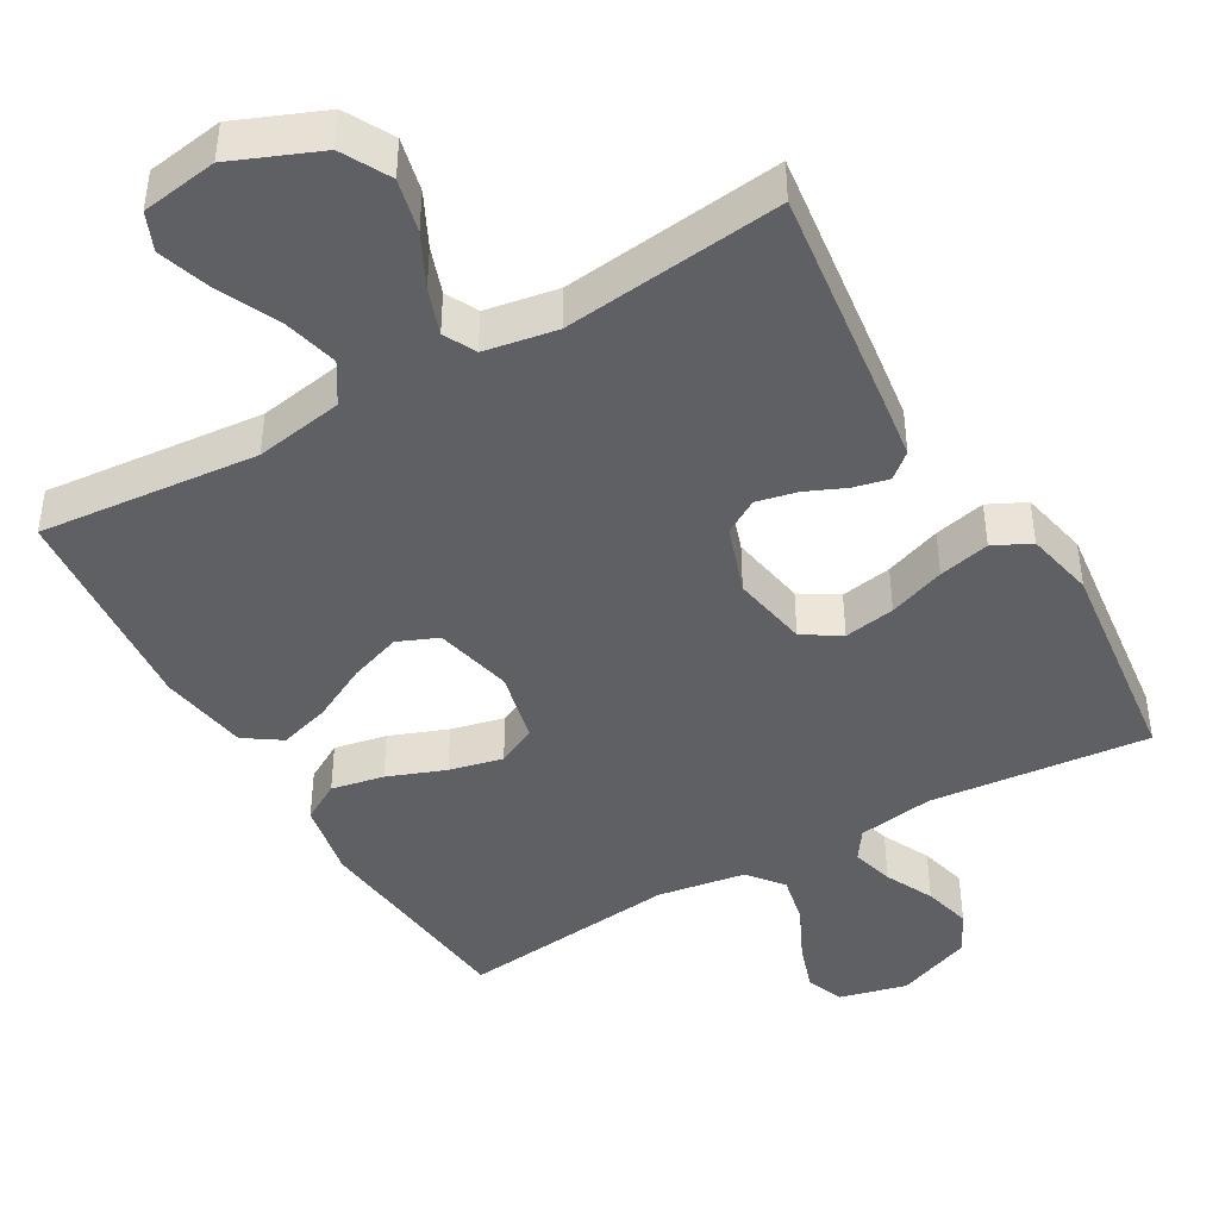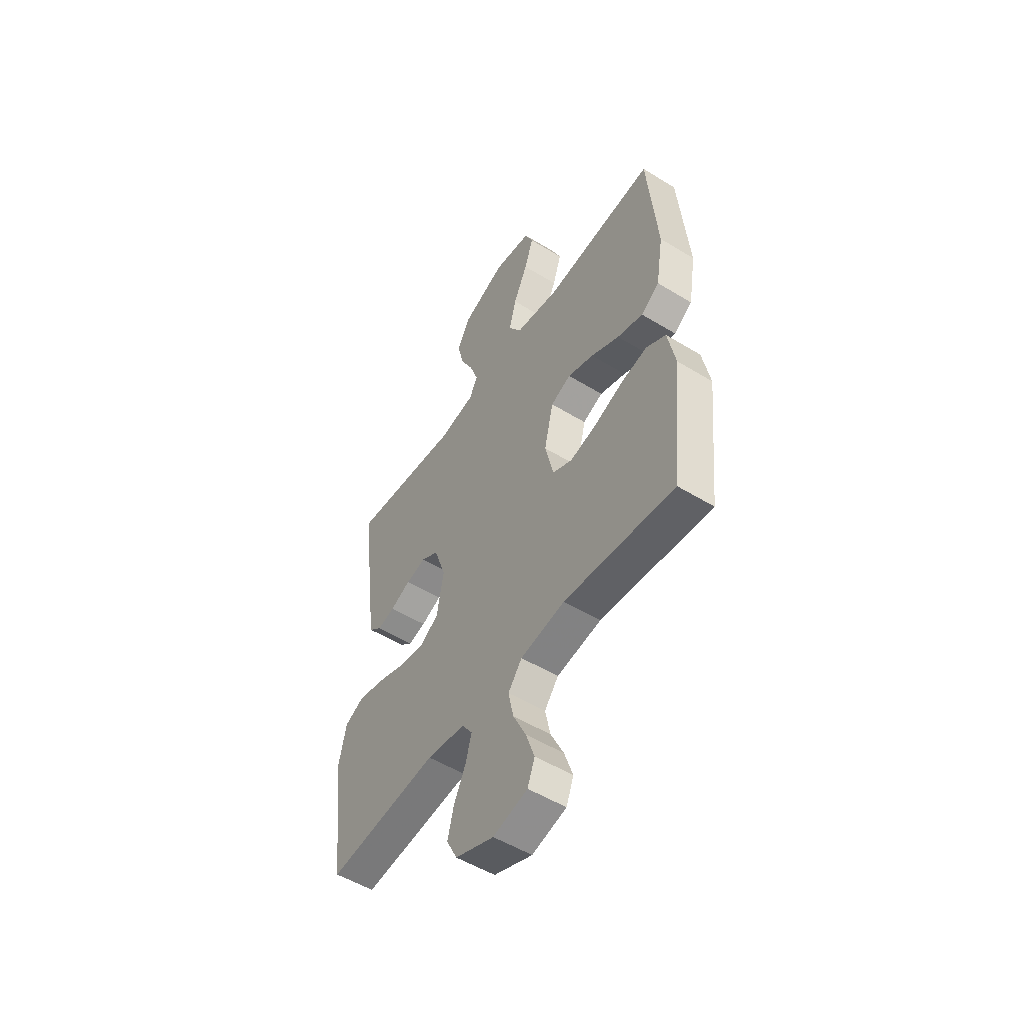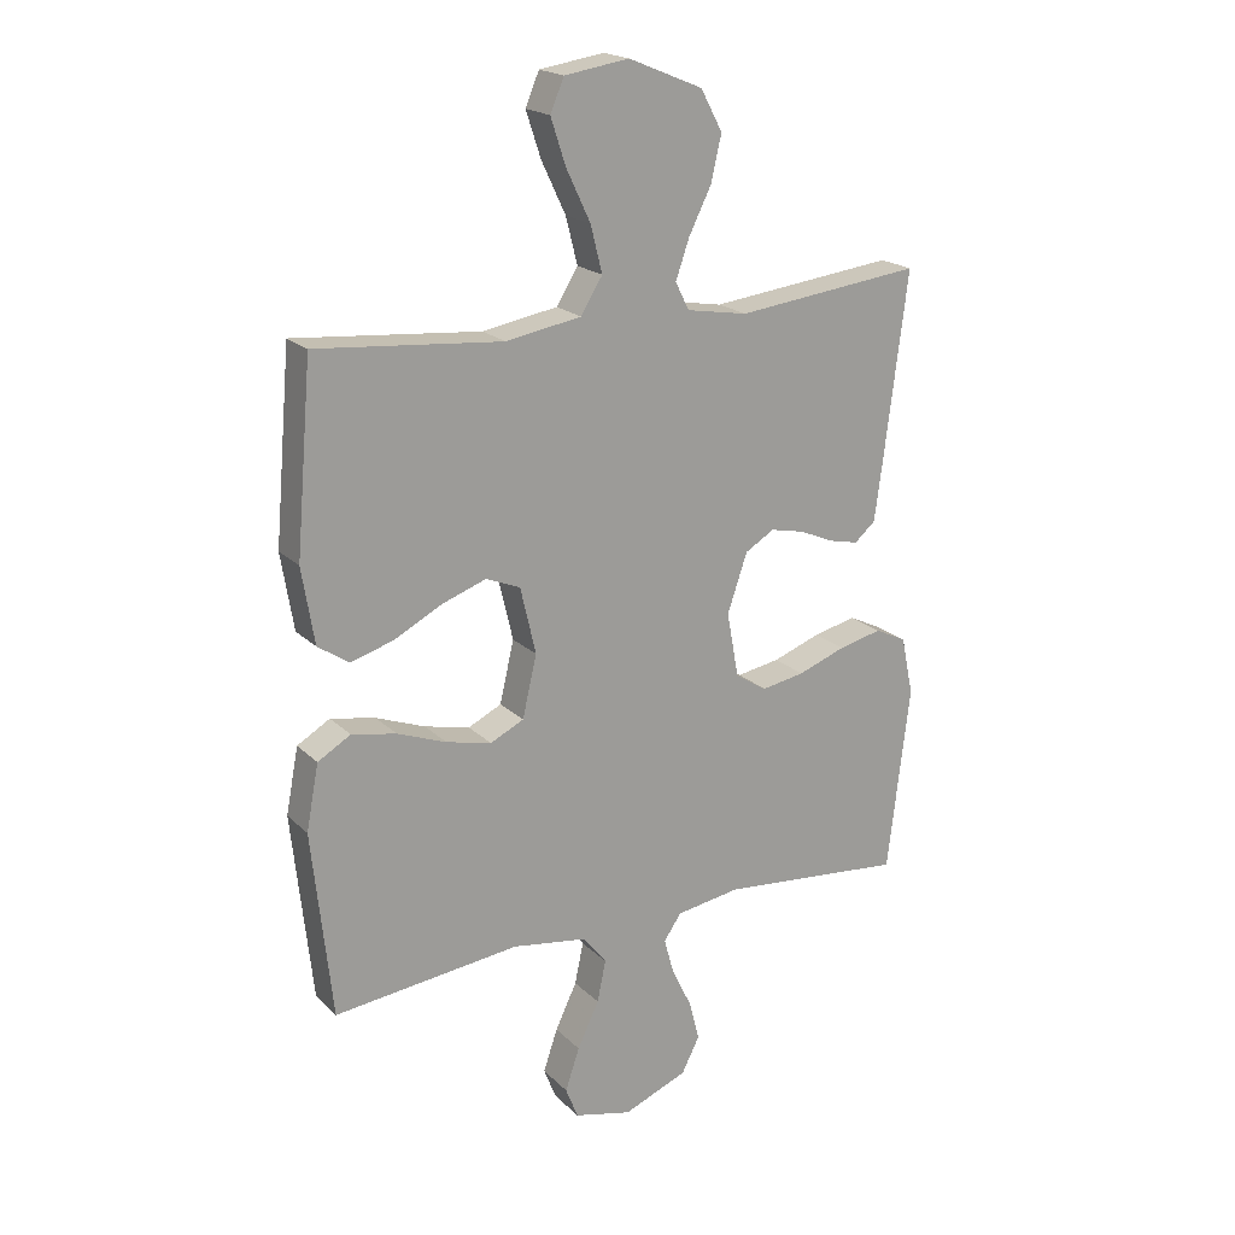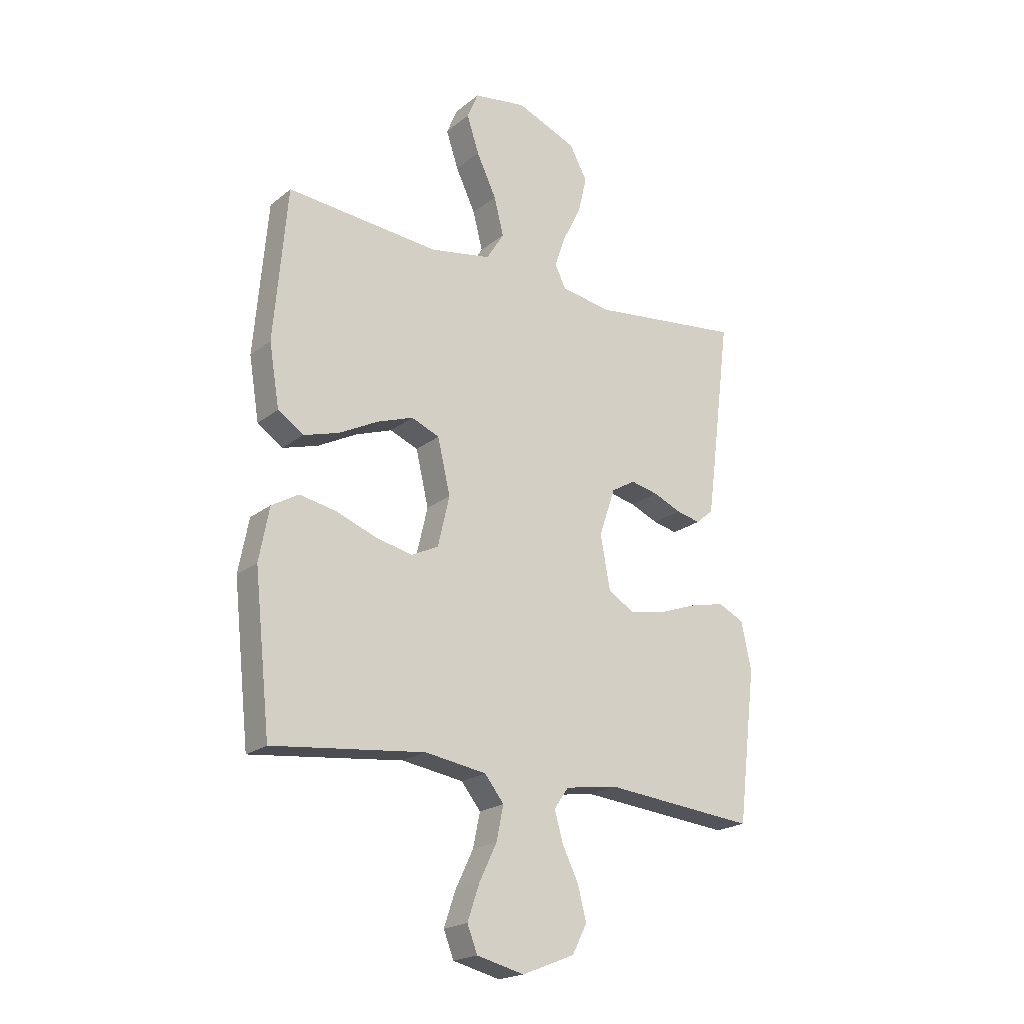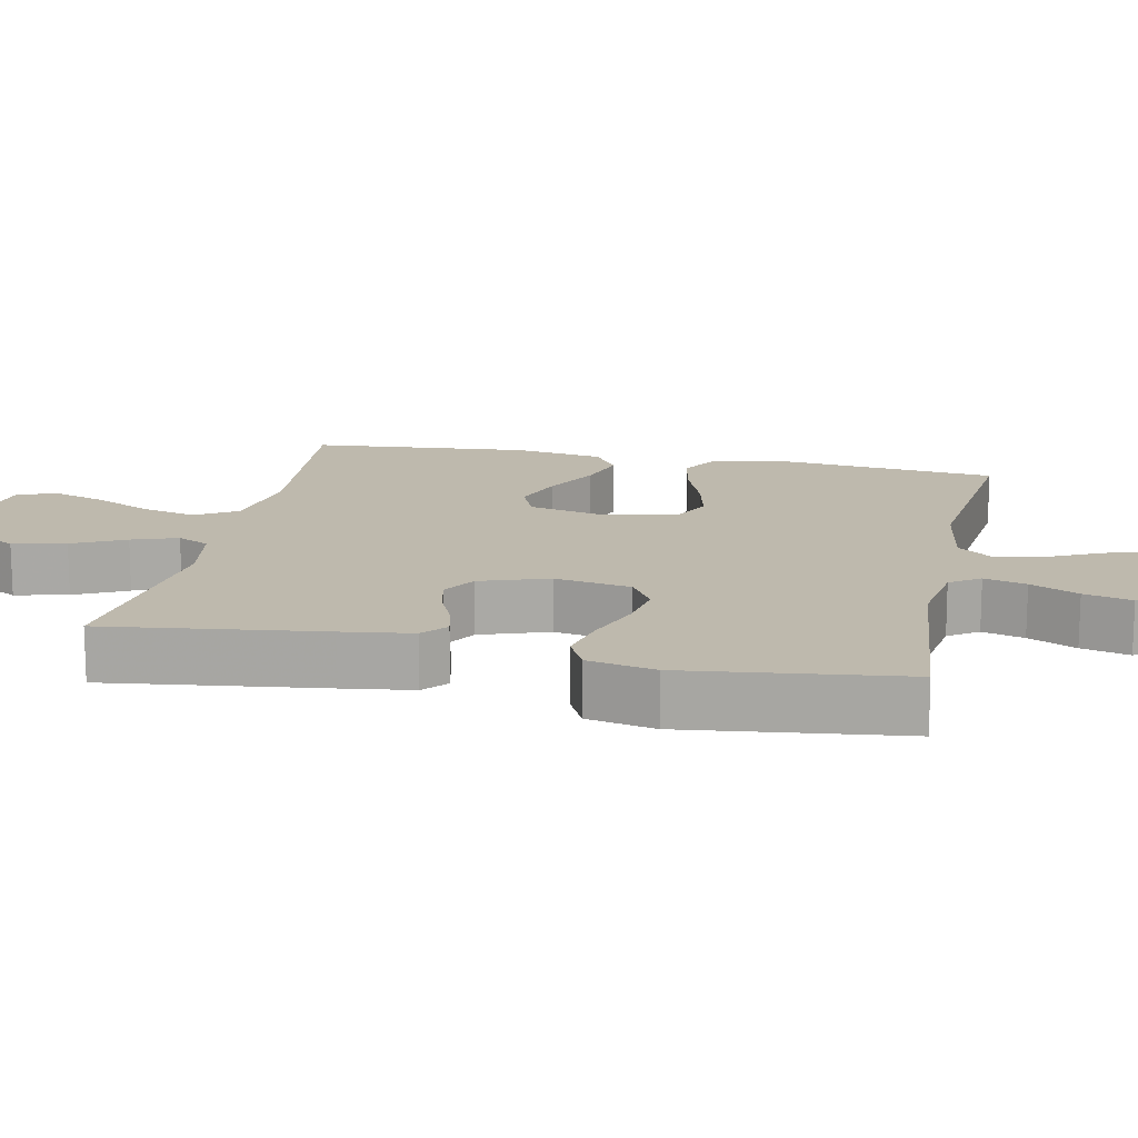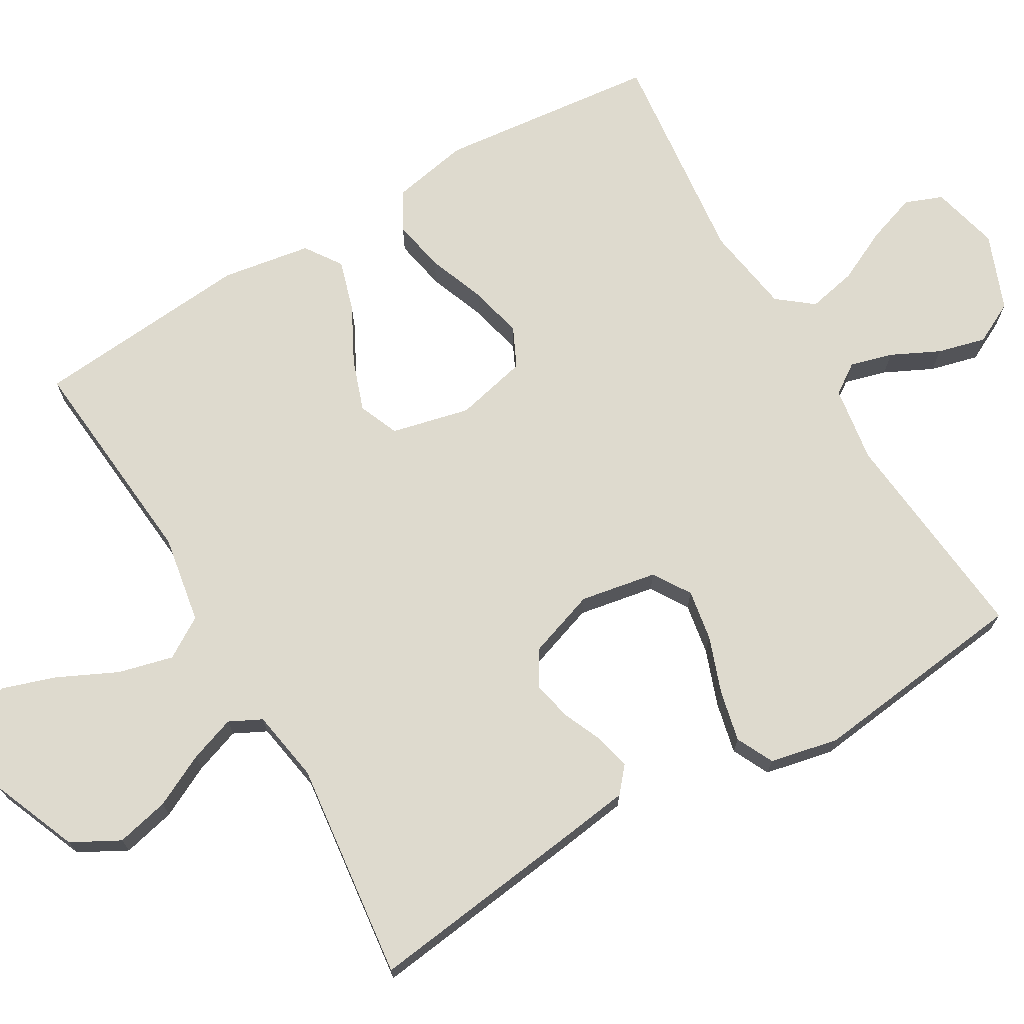
<metadata>
{"format":"obj","ext":"obj","renderer":"f3d","projection":"perspective","resolution":1024,"background":"white","views":[{"elev":-43.6,"azim":29.9,"up":"+Y"},{"elev":-52.9,"azim":-123.3,"up":"+Z"},{"elev":19.8,"azim":-30.9,"up":"+Z"},{"elev":-20.6,"azim":-35.5,"up":"+Z"},{"elev":15.1,"azim":101.7,"up":"+Y"},{"elev":71.2,"azim":59.6,"up":"+Y"}]}
</metadata>
<code>
v 0.5 0.07 0.5
v 0.462 0.07 0.2
v 0.449 0.07 0.104
v 0.415 0.07 0.075
v 0.367 0.07 0.086
v 0.312 0.07 0.11
v 0.257 0.07 0.122
v 0.21 0.07 0.094
v 0.178 0.07 0
v 0.197 0.07 -0.105
v 0.248 0.07 -0.137
v 0.318 0.07 -0.125
v 0.395 0.07 -0.097
v 0.465 0.07 -0.081
v 0.516 0.07 -0.106
v 0.536 0.07 -0.2
v 0.5 0.07 -0.5
v 0.2 0.07 -0.471
v 0.096 0.07 -0.487
v 0.068 0.07 -0.528
v 0.084 0.07 -0.586
v 0.116 0.07 -0.652
v 0.133 0.07 -0.718
v 0.104 0.07 -0.775
v 0 0.07 -0.816
v -0.093 0.07 -0.793
v -0.113 0.07 -0.742
v -0.09 0.07 -0.674
v -0.055 0.07 -0.601
v -0.041 0.07 -0.534
v -0.079 0.07 -0.486
v -0.2 0.07 -0.467
v -0.5 0.07 -0.5
v -0.532 0.07 -0.2
v -0.512 0.07 -0.095
v -0.459 0.07 -0.064
v -0.387 0.07 -0.078
v -0.308 0.07 -0.108
v -0.235 0.07 -0.125
v -0.181 0.07 -0.099
v -0.158 0.07 0
v -0.183 0.07 0.107
v -0.238 0.07 0.13
v -0.309 0.07 0.105
v -0.386 0.07 0.065
v -0.456 0.07 0.044
v -0.506 0.07 0.078
v -0.526 0.07 0.2
v -0.5 0.07 0.5
v -0.2 0.07 0.473
v -0.079 0.07 0.494
v -0.044 0.07 0.55
v -0.063 0.07 0.625
v -0.102 0.07 0.707
v -0.126 0.07 0.78
v -0.104 0.07 0.832
v 0 0.07 0.848
v 0.119 0.07 0.799
v 0.154 0.07 0.734
v 0.137 0.07 0.661
v 0.101 0.07 0.589
v 0.079 0.07 0.526
v 0.101 0.07 0.482
v 0.2 0.07 0.465
v 0.5 0 0.5
v 0.462 0 0.2
v 0.449 0 0.104
v 0.415 0 0.075
v 0.367 0 0.086
v 0.312 0 0.11
v 0.257 0 0.122
v 0.21 0 0.094
v 0.178 0 0
v 0.197 0 -0.105
v 0.248 0 -0.137
v 0.318 0 -0.125
v 0.395 0 -0.097
v 0.465 0 -0.081
v 0.516 0 -0.106
v 0.536 0 -0.2
v 0.5 0 -0.5
v 0.2 0 -0.471
v 0.096 0 -0.487
v 0.068 0 -0.528
v 0.084 0 -0.586
v 0.116 0 -0.652
v 0.133 0 -0.718
v 0.104 0 -0.775
v 0 0 -0.816
v -0.093 0 -0.793
v -0.113 0 -0.742
v -0.09 0 -0.674
v -0.055 0 -0.601
v -0.041 0 -0.534
v -0.079 0 -0.486
v -0.2 0 -0.467
v -0.5 0 -0.5
v -0.532 0 -0.2
v -0.512 0 -0.095
v -0.459 0 -0.064
v -0.387 0 -0.078
v -0.308 0 -0.108
v -0.235 0 -0.125
v -0.181 0 -0.099
v -0.158 0 0
v -0.183 0 0.107
v -0.238 0 0.13
v -0.309 0 0.105
v -0.386 0 0.065
v -0.456 0 0.044
v -0.506 0 0.078
v -0.526 0 0.2
v -0.5 0 0.5
v -0.2 0 0.473
v -0.079 0 0.494
v -0.044 0 0.55
v -0.063 0 0.625
v -0.102 0 0.707
v -0.126 0 0.78
v -0.104 0 0.832
v 0 0 0.848
v 0.119 0 0.799
v 0.154 0 0.734
v 0.137 0 0.661
v 0.101 0 0.589
v 0.079 0 0.526
v 0.101 0 0.482
v 0.2 0 0.465
f 59 60 61
f 58 59 61
f 57 58 61
f 56 57 61
f 55 56 61
f 54 55 61
f 53 54 61
f 52 53 61 62
f 51 52 62 63
f 48 49 50
f 47 48 50
f 46 47 50
f 45 46 50
f 44 45 50
f 51 63 64
f 50 51 64
f 44 50 64
f 43 44 64
f 36 37 38
f 35 36 38
f 34 35 38
f 33 34 38
f 32 33 38
f 31 32 38 39
f 30 31 39 40
f 27 28 29
f 26 27 29
f 25 26 29
f 24 25 29
f 23 24 29
f 22 23 29
f 21 22 29
f 20 21 29 30
f 30 40 41
f 20 30 41
f 19 20 41
f 16 17 18
f 15 16 18
f 14 15 18
f 13 14 18
f 12 13 18
f 11 12 18 19
f 4 5 6
f 3 4 6
f 2 3 6
f 1 2 6
f 64 1 6
f 64 6 7
f 64 7 8
f 43 64 8
f 42 43 8
f 19 41 42
f 11 19 42
f 10 11 42
f 9 10 42
f 8 9 42
f 125 124 123
f 125 123 122
f 125 122 121
f 125 121 120
f 125 120 119
f 125 119 118
f 125 118 117
f 126 125 117 116
f 127 126 116 115
f 114 113 112
f 114 112 111
f 114 111 110
f 114 110 109
f 114 109 108
f 128 127 115
f 128 115 114
f 128 114 108
f 128 108 107
f 102 101 100
f 102 100 99
f 102 99 98
f 102 98 97
f 102 97 96
f 103 102 96 95
f 104 103 95 94
f 93 92 91
f 93 91 90
f 93 90 89
f 93 89 88
f 93 88 87
f 93 87 86
f 93 86 85
f 94 93 85 84
f 105 104 94
f 105 94 84
f 105 84 83
f 82 81 80
f 82 80 79
f 82 79 78
f 82 78 77
f 82 77 76
f 83 82 76 75
f 70 69 68
f 70 68 67
f 70 67 66
f 70 66 65
f 70 65 128
f 71 70 128
f 72 71 128
f 72 128 107
f 72 107 106
f 106 105 83
f 106 83 75
f 106 75 74
f 106 74 73
f 106 73 72
f 1 65 66 2
f 2 66 67 3
f 3 67 68 4
f 4 68 69 5
f 5 69 70 6
f 6 70 71 7
f 7 71 72 8
f 8 72 73 9
f 9 73 74 10
f 10 74 75 11
f 11 75 76 12
f 12 76 77 13
f 13 77 78 14
f 14 78 79 15
f 15 79 80 16
f 16 80 81 17
f 17 81 82 18
f 18 82 83 19
f 19 83 84 20
f 20 84 85 21
f 21 85 86 22
f 22 86 87 23
f 23 87 88 24
f 24 88 89 25
f 25 89 90 26
f 26 90 91 27
f 27 91 92 28
f 28 92 93 29
f 29 93 94 30
f 30 94 95 31
f 31 95 96 32
f 32 96 97 33
f 33 97 98 34
f 34 98 99 35
f 35 99 100 36
f 36 100 101 37
f 37 101 102 38
f 38 102 103 39
f 39 103 104 40
f 40 104 105 41
f 41 105 106 42
f 42 106 107 43
f 43 107 108 44
f 44 108 109 45
f 45 109 110 46
f 46 110 111 47
f 47 111 112 48
f 48 112 113 49
f 49 113 114 50
f 50 114 115 51
f 51 115 116 52
f 52 116 117 53
f 53 117 118 54
f 54 118 119 55
f 55 119 120 56
f 56 120 121 57
f 57 121 122 58
f 58 122 123 59
f 59 123 124 60
f 60 124 125 61
f 61 125 126 62
f 62 126 127 63
f 63 127 128 64
f 64 128 65 1

</code>
